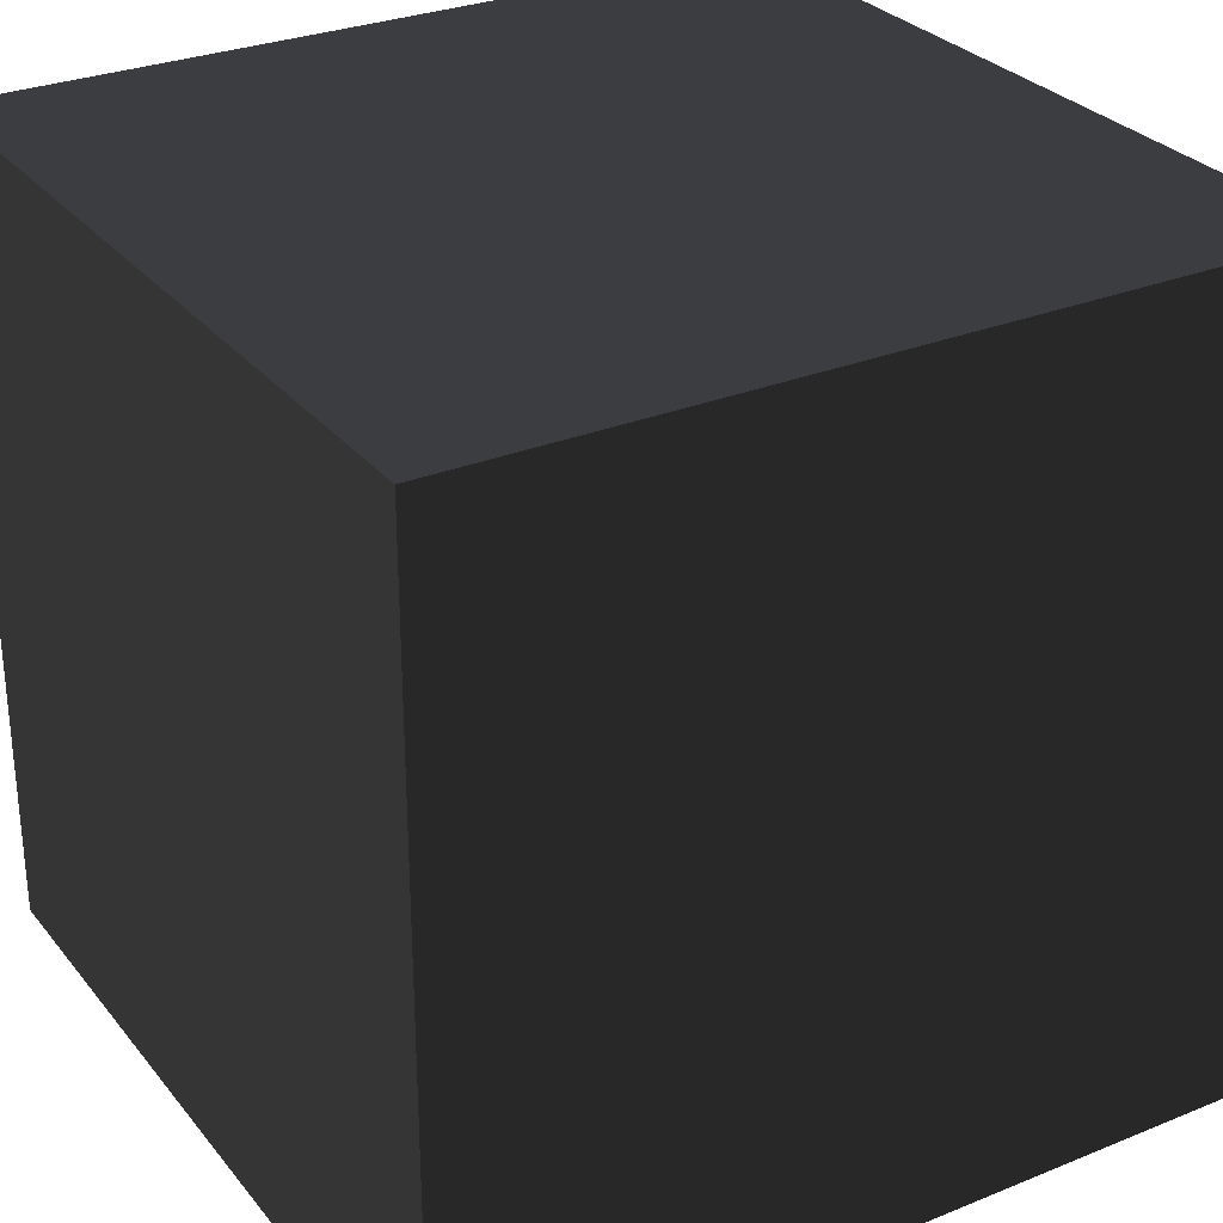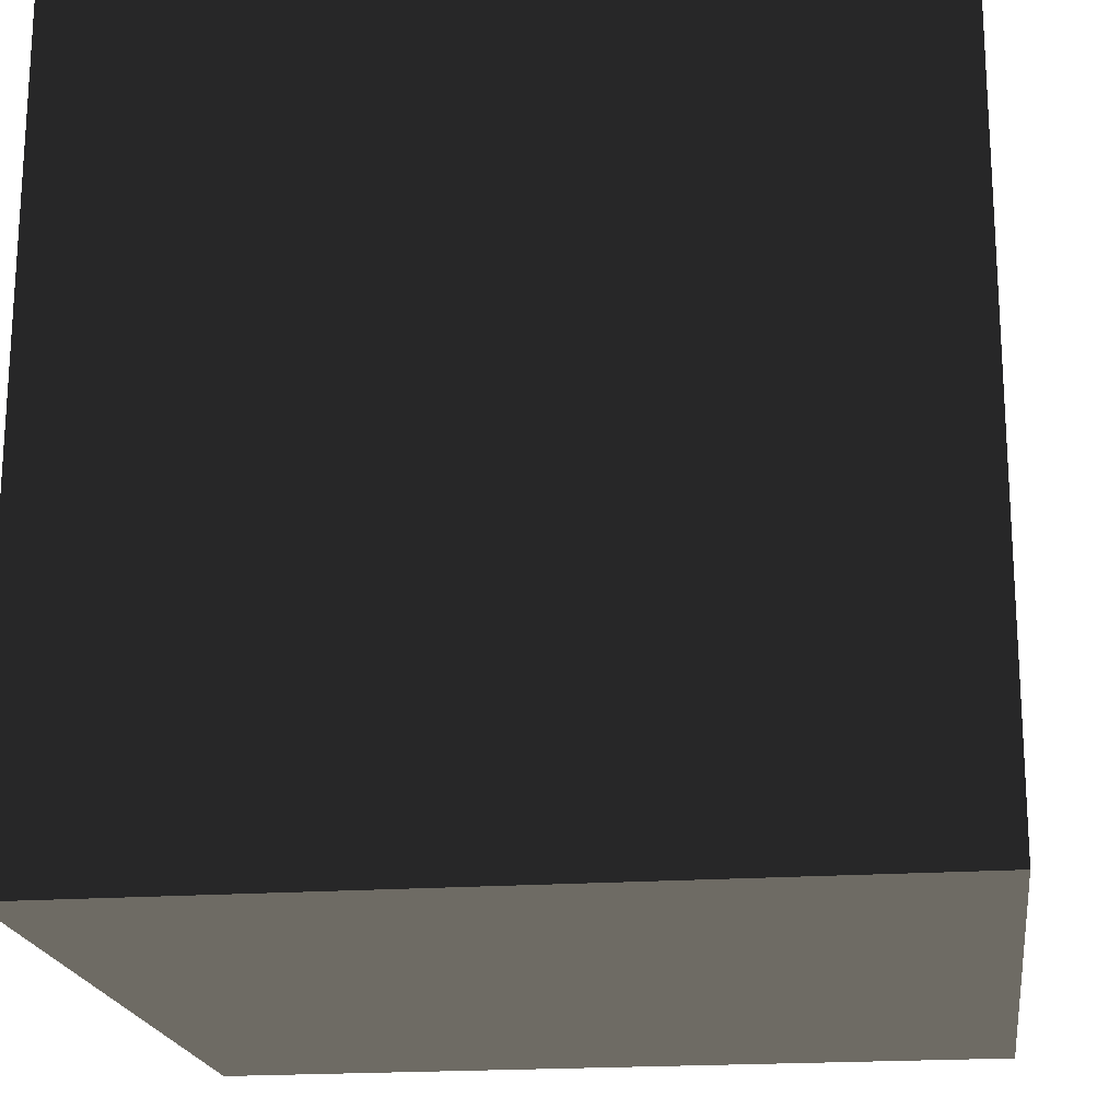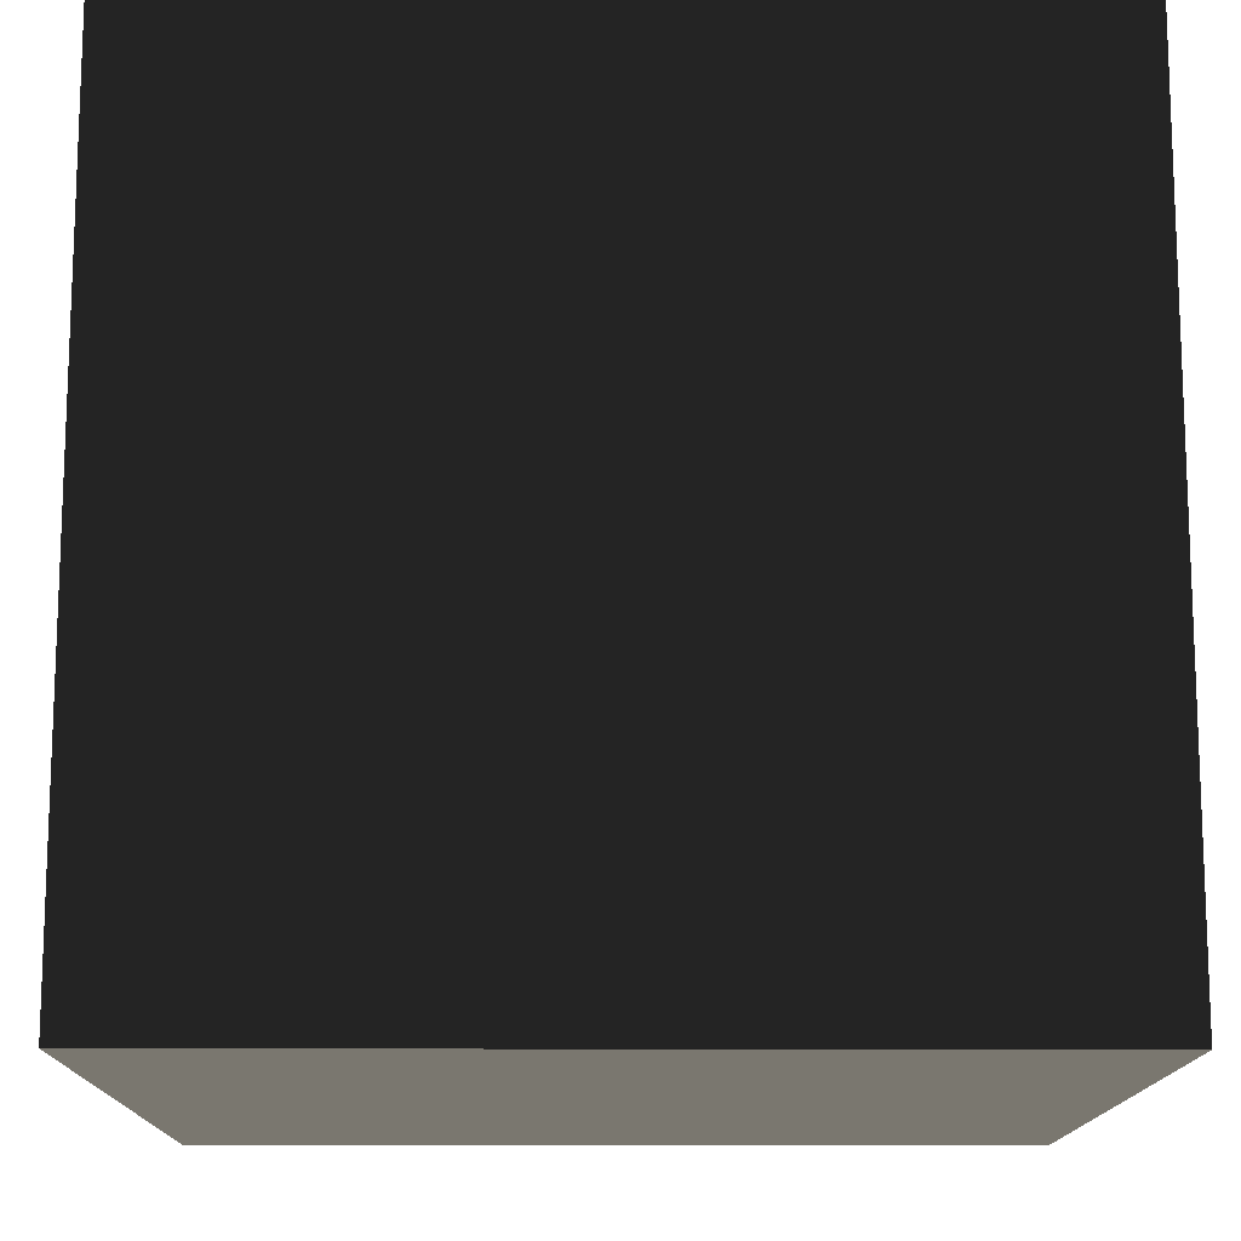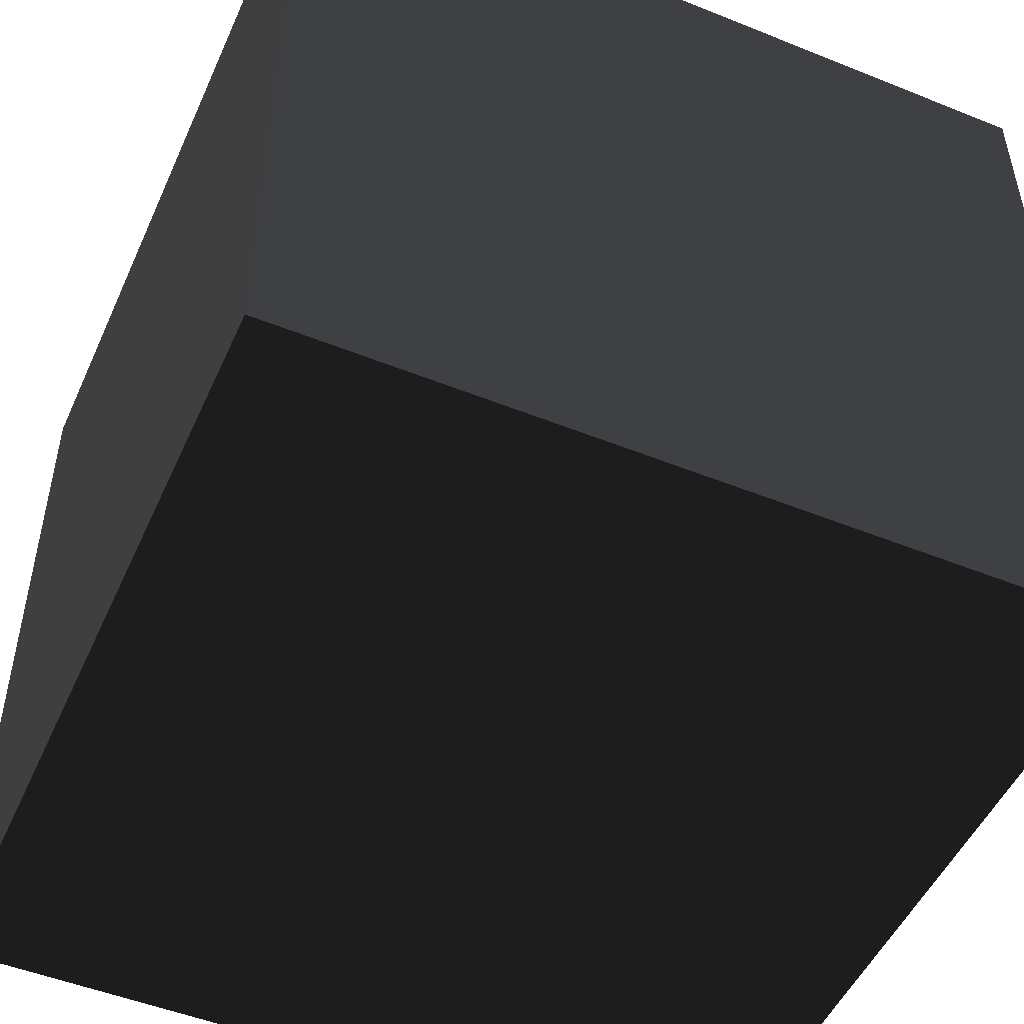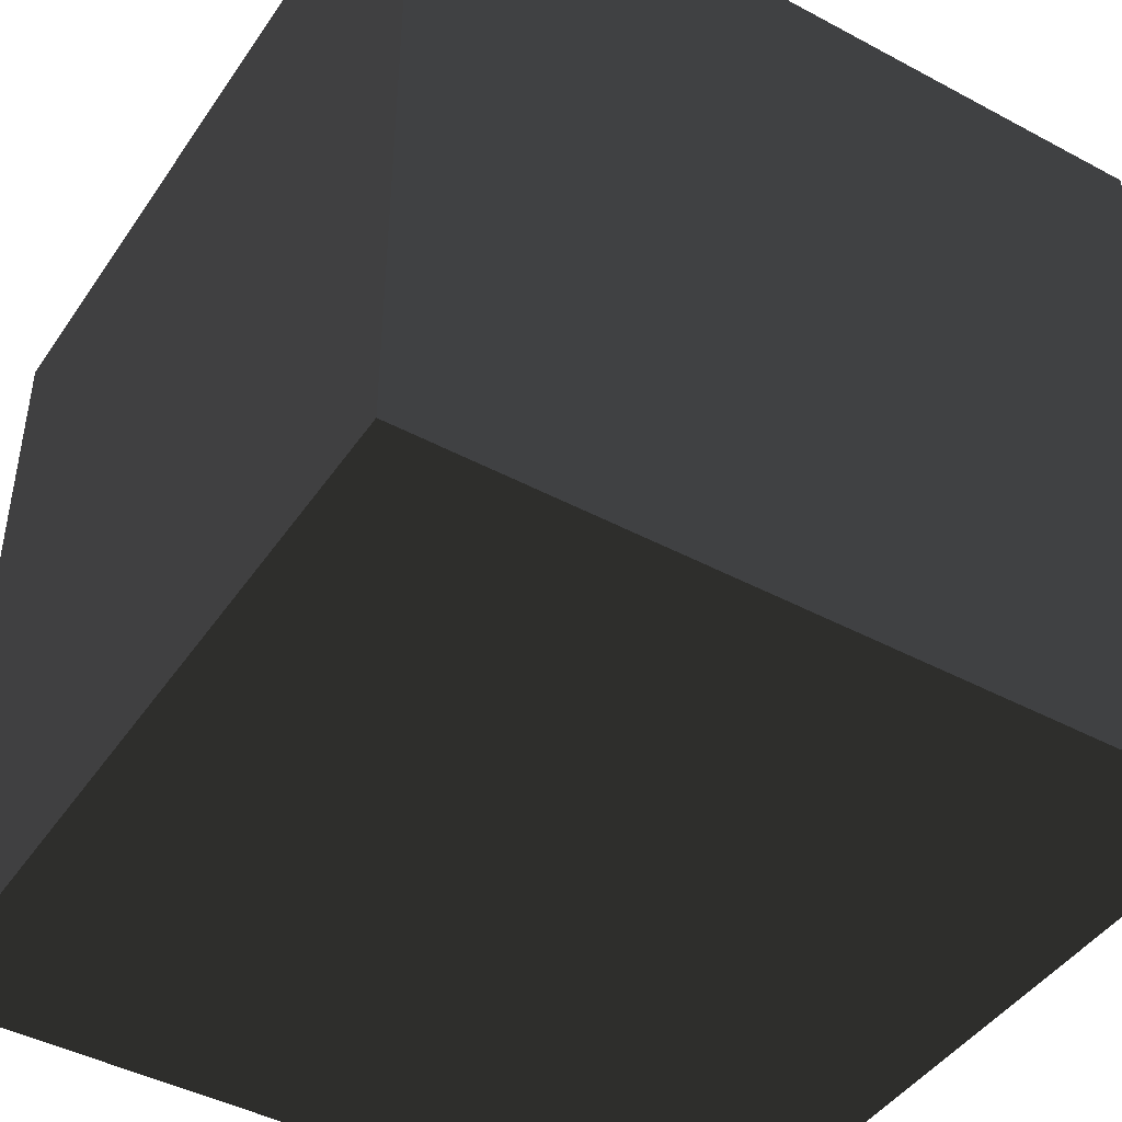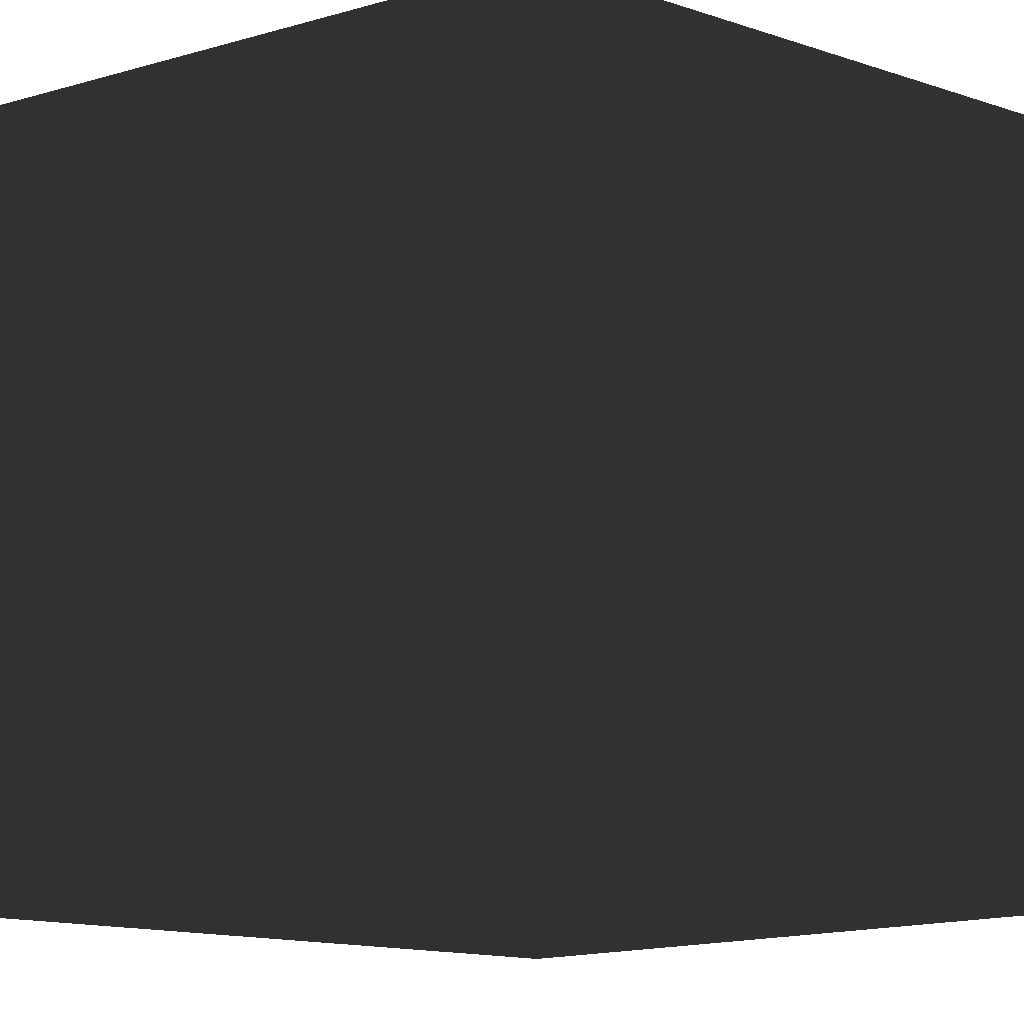
<metadata>
{"format":"obj","ext":"obj","renderer":"f3d","projection":"perspective","resolution":1024,"background":"white","views":[{"elev":29.3,"azim":149.0,"up":"+Z"},{"elev":-19.6,"azim":7.6,"up":"+Z"},{"elev":-13.9,"azim":-90.6,"up":"+Z"},{"elev":-50.4,"azim":-113.8,"up":"+Z"},{"elev":-44.3,"azim":58.0,"up":"+Z"},{"elev":-4.9,"azim":-137.0,"up":"+Y"}]}
</metadata>
<code>
g mesh01
v -0.5 -0.5 -0.5
v -0.5 -0.5 0.5
v -0.5 0.5 -0.5
v -0.5 0.5 0.5
v 0.5 -0.5 -0.5
v 0.5 -0.5 0.5
v 0.5 0.5 -0.5
v 0.5 0.5 0.5
f 3 1 5 7
f 6 2 4 8
f 2 1 3 4
f 7 5 6 8
f 4 3 7 8
f 5 1 2 6

</code>
